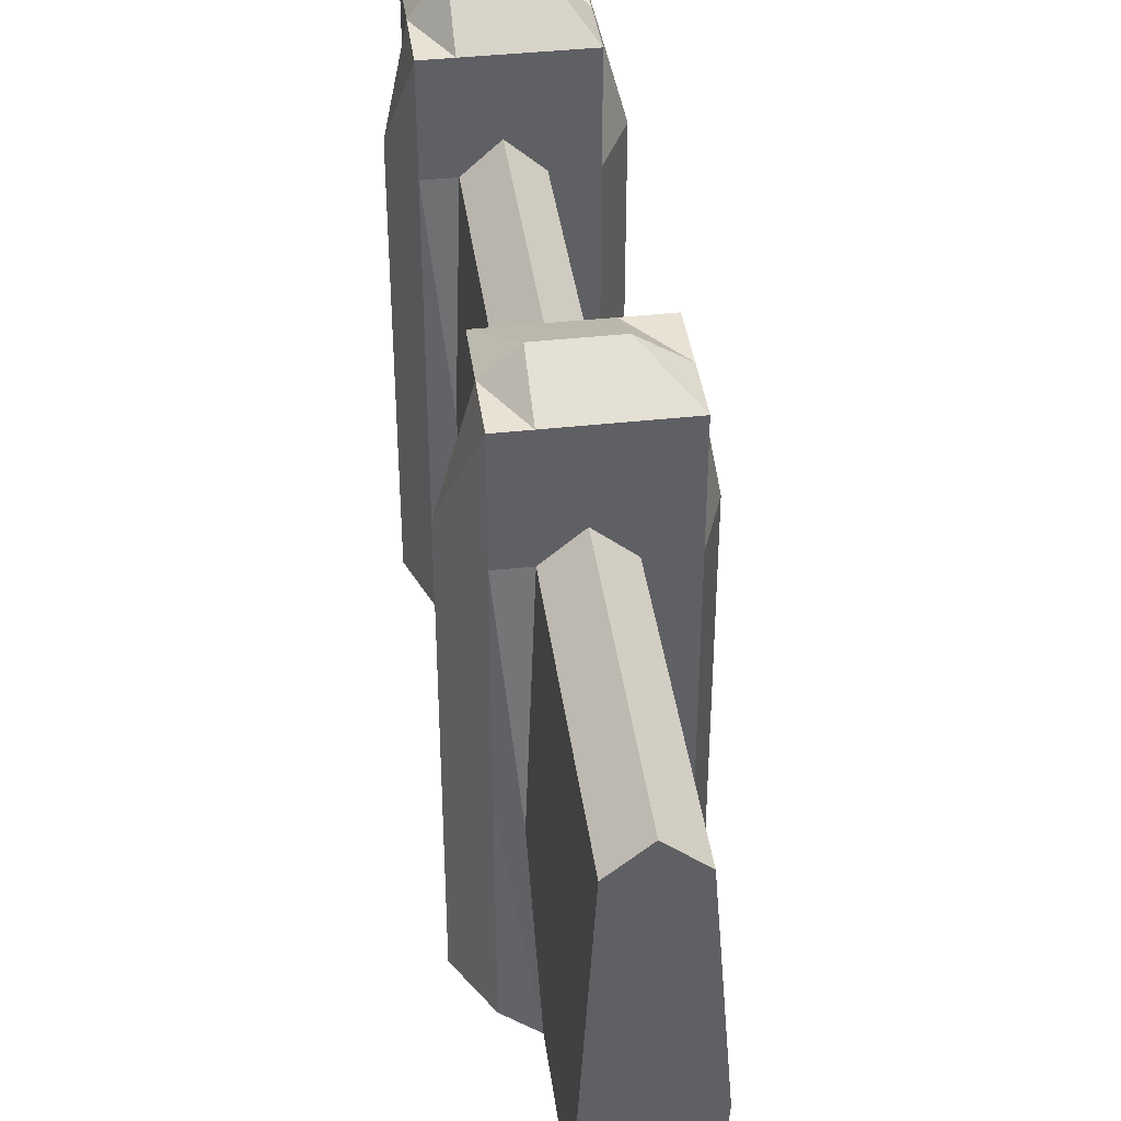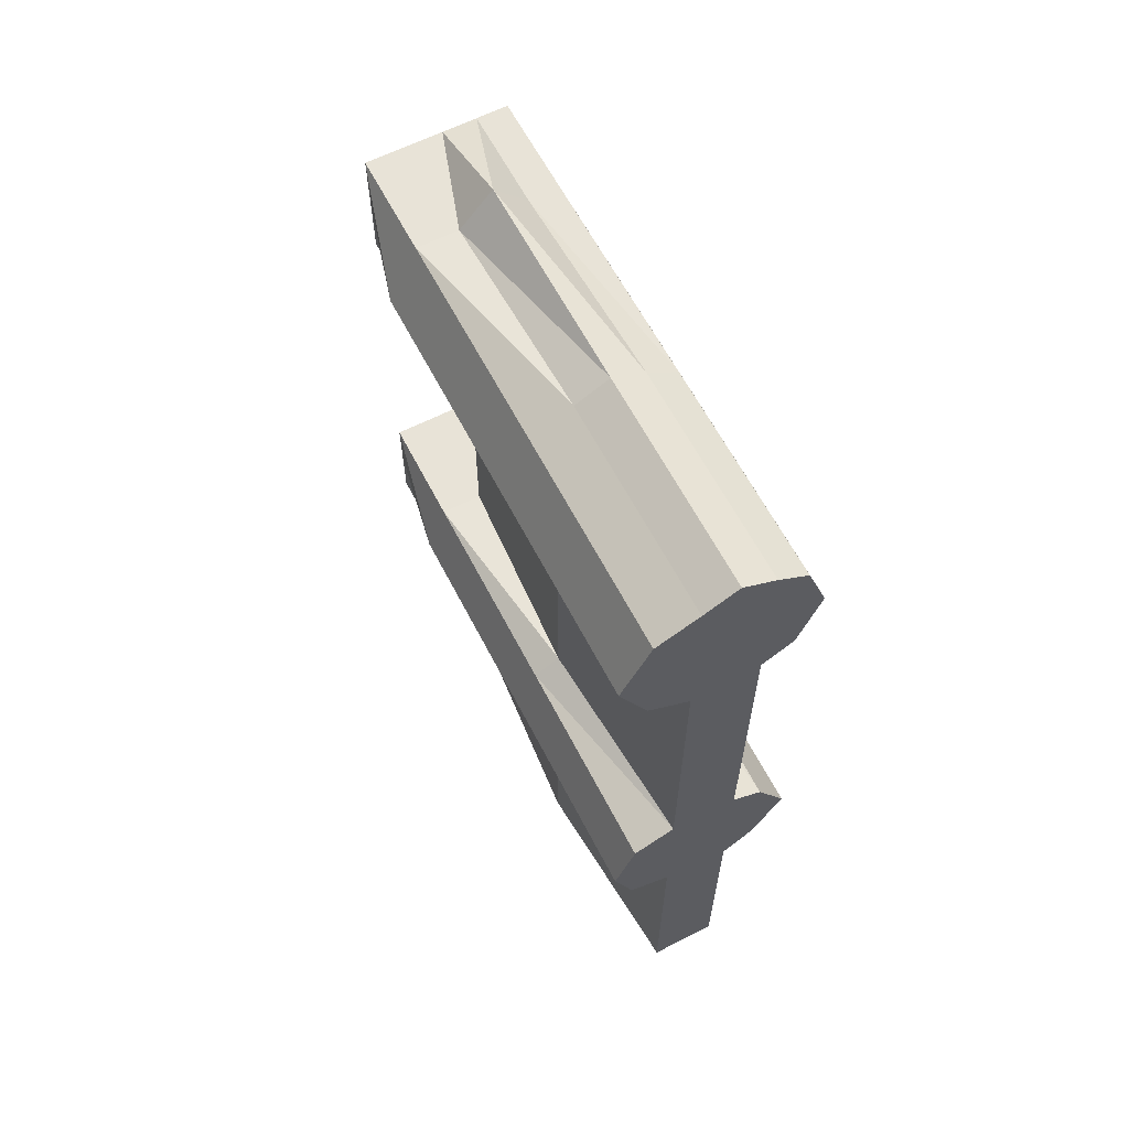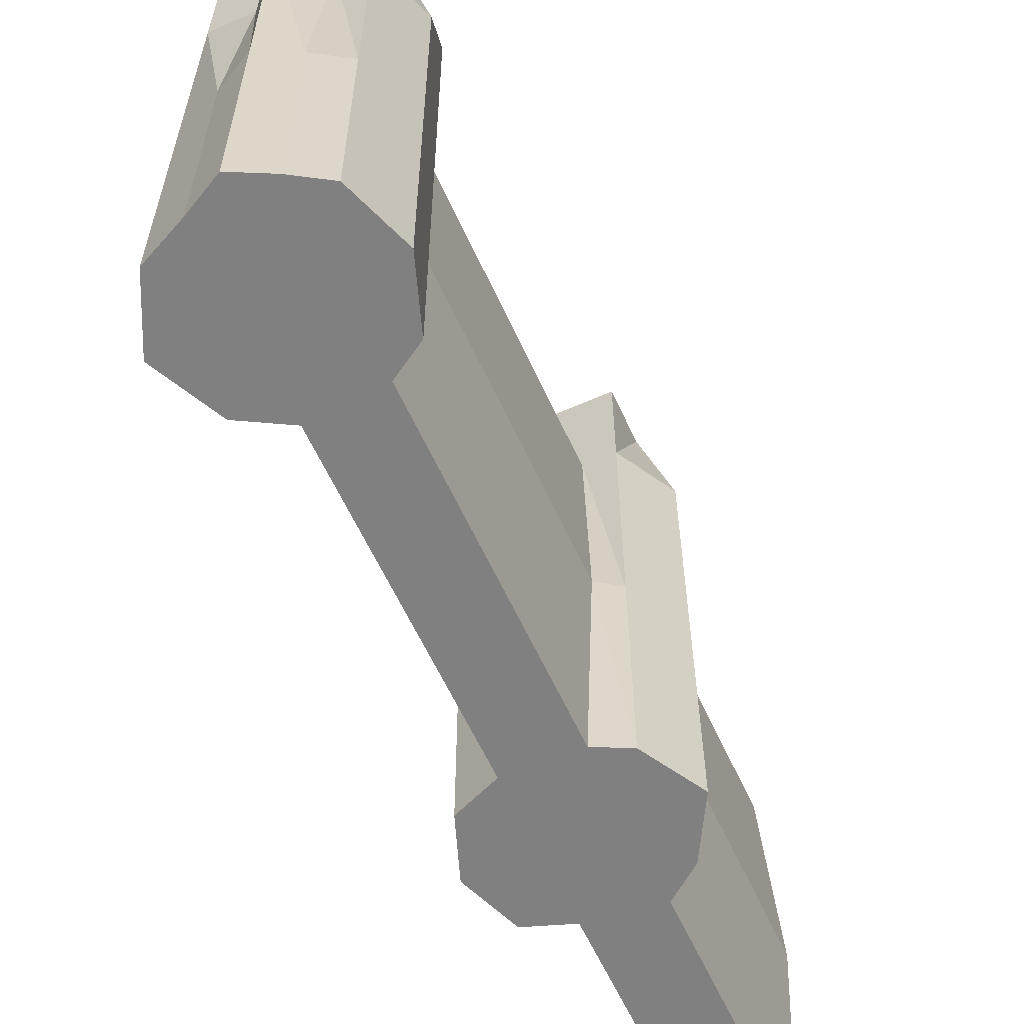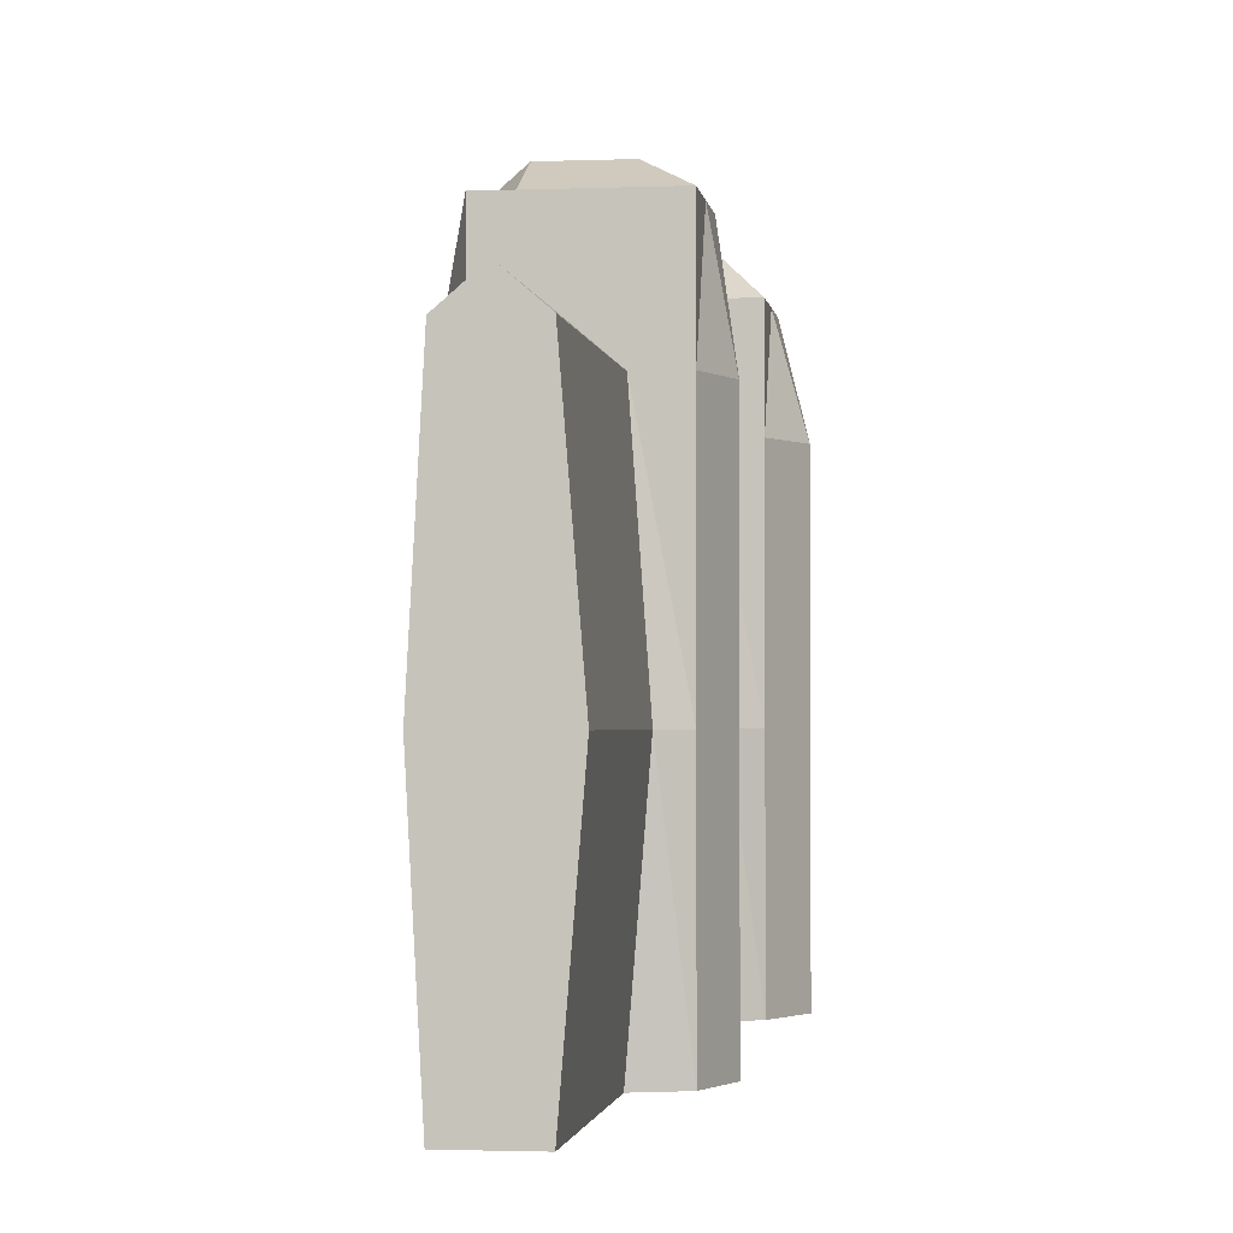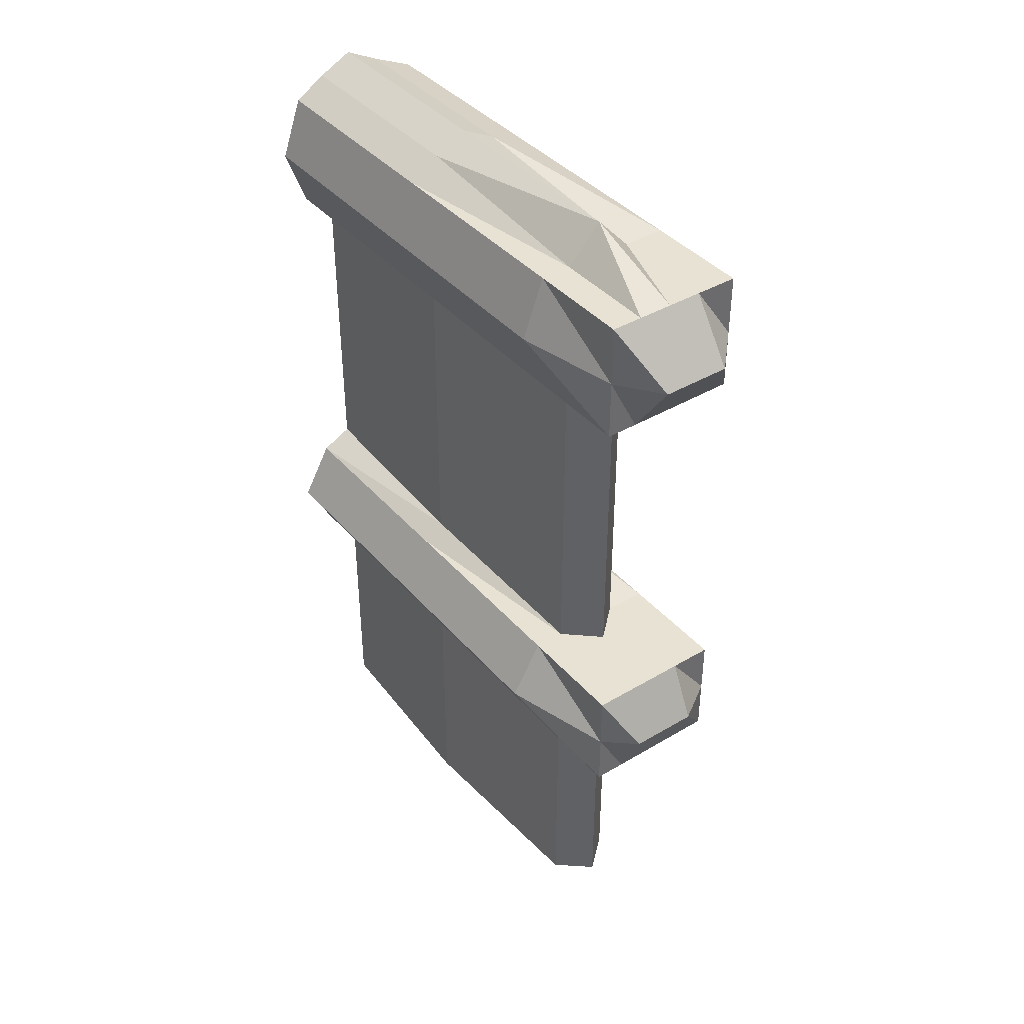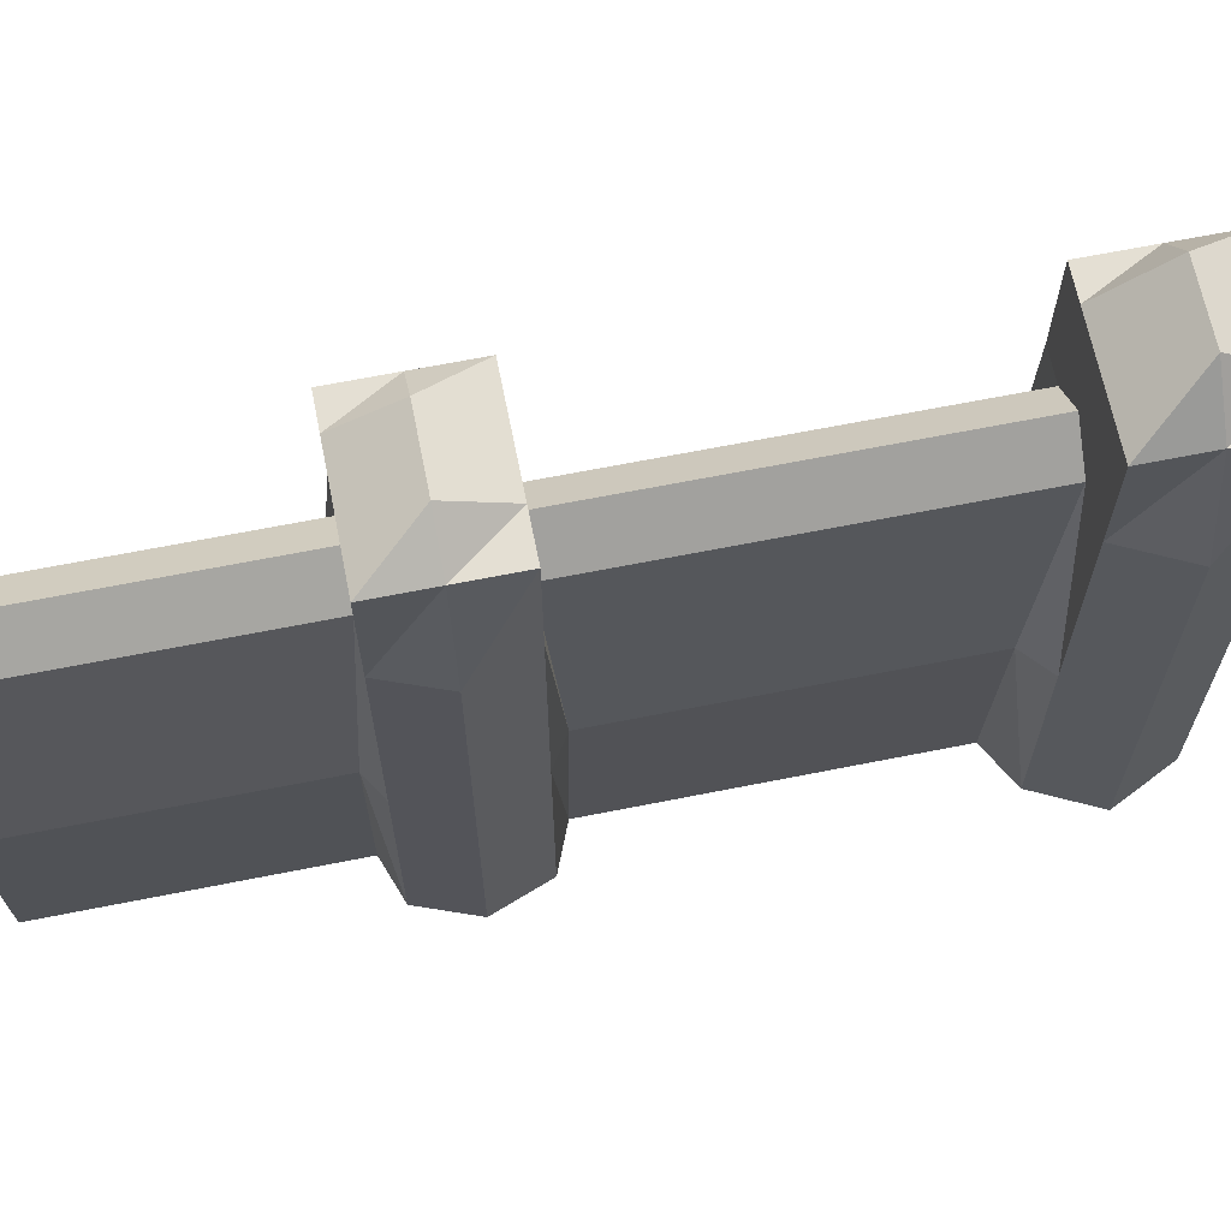
<metadata>
{"format":"obj","ext":"obj","renderer":"f3d","projection":"perspective","resolution":1024,"background":"white","views":[{"elev":40.6,"azim":172.3,"up":"+Y"},{"elev":62.3,"azim":-27.3,"up":"+Z"},{"elev":-60.1,"azim":24.4,"up":"+Y"},{"elev":-1.9,"azim":-172.2,"up":"+Y"},{"elev":39.8,"azim":143.7,"up":"+Z"},{"elev":66.4,"azim":-101.3,"up":"+Y"}]}
</metadata>
<code>
o Cube
v 0.5784 -1 -1.462
v 0.5784 -1 1.346
v -0.6342 -1 1.341
v -0.6342 -1 -1.546
v 0.5784 6.683 -1.126
v 0.5784 6.683 1
v -0.6342 6.683 1
v -0.6342 6.683 -1.126
v 0.5784 8.544 -1.126
v 0.5784 8.544 1
v -0.6342 8.544 1
v -0.6342 8.544 -1.126
v 0.5784 -1 -7.062
v -0.6342 -1 -7.03
v 0.5784 6.683 -7.337
v -0.6342 6.683 -7.337
v 0.5784 -1 -9.732
v -0.6342 -1 -9.569
v 0.5784 6.683 -9.298
v -0.6342 6.683 -9.298
v 0.5784 -1 -14.26
v -0.6342 -1 -14.26
v 0.5784 6.683 -14.26
v -0.6342 6.683 -14.26
v 0.5784 8.669 -7.337
v -0.6342 8.669 -7.337
v 0.5784 8.669 -9.298
v -0.6342 8.669 -9.298
v 1.131 -1 -1.126
v 1.131 -1 1
v 1.131 6.683 -1.126
v 1.131 6.683 1
v 1.131 8.544 -1.126
v 1.131 8.544 1
v 1.131 -1 -7.337
v 1.131 6.683 -7.337
v 1.131 -1 -9.298
v 1.131 6.683 -9.298
v 1.131 8.669 -7.337
v 1.131 8.669 -9.298
v -1.379 -1 1
v -1.379 -1 -1.126
v -1.379 6.683 1
v -1.379 6.683 -1.126
v -1.379 8.544 1
v -1.379 8.544 -1.126
v -1.379 -1 -7.337
v -1.379 6.683 -7.337
v -1.379 -1 -9.298
v -1.379 6.683 -9.298
v -1.379 8.669 -7.337
v -1.379 8.669 -9.298
v -0.6342 -1 -8.317
v 0.5784 -1 -8.317
v 0.5784 9.146 -8.317
v -0.6342 9.146 -8.317
v 1.681 6.683 -8.317
v 1.681 -1 -8.317
v 1.131 8.669 -8.317
v -1.746 6.683 -8.317
v -1.746 -1 -8.317
v -1.379 8.669 -8.317
v 0.5784 -1 -0.06286
v -0.6342 -1 -0.06286
v 0.5784 9.298 -0.06286
v -0.6342 9.298 -0.06286
v 1.513 -1 -0.06286
v 1.513 6.683 -0.06286
v 1.131 8.544 -0.06286
v -1.898 -1 -0.06286
v -1.898 6.683 -0.06286
v -1.379 8.544 -0.06286
v -0.0279 -1 -1.126
v -0.0279 -1 1.652
v -0.0279 7.236 -1.126
v -0.0279 6.683 1.652
v -0.0279 8.544 -1.126
v -0.0279 8.544 1
v -0.0279 -1 -7.337
v -0.0279 7.236 -7.337
v -0.0279 -1 -9.298
v -0.0279 7.202 -9.298
v -0.0279 -1 -14.26
v -0.0279 7.202 -14.26
v -0.0279 8.669 -7.337
v -0.0279 8.669 -9.298
v -0.0279 -1 -8.317
v -0.0279 9.146 -8.317
v -0.0279 -1 -0.06286
v -0.0279 9.298 -0.06286
v 0.7451 2.841 -1.462
v 0.5784 2.841 1.346
v -0.6342 2.841 1.341
v -0.9133 2.841 -1.546
v 0.7451 2.841 -7.062
v -0.9133 2.841 -7.03
v 0.7864 2.841 -9.732
v -0.9437 2.841 -9.569
v 0.7864 2.841 -14.26
v -0.9437 2.841 -14.26
v 1.131 2.841 -1.126
v 1.131 2.841 1
v 1.131 2.841 -7.337
v 1.131 2.841 -9.298
v -1.379 2.841 1
v -1.379 2.841 -1.126
v -1.379 2.841 -7.337
v -1.379 2.841 -9.298
v 1.681 2.841 -8.317
v -1.746 2.841 -8.317
v 1.513 2.841 -0.06286
v -1.898 2.841 -0.06286
v -0.0279 2.841 1.652
v -0.0279 3.101 -14.26
f 89 74 3 64
f 7 11 45 43
f 91 5 31 101
f 113 76 7 93
f 64 3 41 70
f 75 5 15 80
f 90 66 11 78
f 76 6 10 78
f 65 10 34 69
f 75 8 12 77
f 56 28 52 62
f 73 4 14 79
f 91 1 13 95
f 94 8 16 96
f 82 19 23 84
f 87 53 18 81
f 63 1 29 67
f 66 12 46 72
f 114 83 22 100
f 98 20 24 100
f 81 18 22 83
f 97 17 21 99
f 88 55 27 86
f 82 20 28 86
f 95 13 35 103
f 80 15 25 85
f 111 68 32 102
f 68 31 33 69
f 109 58 37 104
f 57 38 40 59
f 10 6 32 34
f 19 27 40 38
f 97 19 38 104
f 5 9 33 31
f 54 17 37 58
f 25 15 36 39
f 55 25 39 59
f 92 2 30 102
f 71 43 45 72
f 112 71 44 106
f 60 48 51 62
f 110 60 50 108
f 16 26 51 48
f 93 7 43 105
f 96 16 48 107
f 12 8 44 46
f 28 20 50 52
f 94 4 42 106
f 53 14 47 61
f 98 18 49 108
f 26 56 62 51
f 79 14 53 87
f 85 25 55 88
f 103 35 58 109
f 36 57 59 39
f 13 54 58 35
f 27 55 59 40
f 50 60 62 52
f 107 48 60 110
f 18 53 61 49
f 73 89 64 4
f 4 64 70 42
f 77 12 66 90
f 9 65 69 33
f 2 63 67 30
f 11 66 72 45
f 101 31 68 111
f 32 68 69 34
f 44 71 72 46
f 105 43 71 112
f 63 2 74 89
f 92 6 76 113
f 8 75 80 16
f 65 90 78 10
f 7 76 78 11
f 5 75 77 9
f 1 73 79 13
f 20 82 84 24
f 54 87 81 17
f 99 21 83 114
f 17 81 83 21
f 56 88 86 28
f 19 82 86 27
f 16 80 85 26
f 13 79 87 54
f 26 85 88 56
f 1 63 89 73
f 9 77 90 65
f 1 91 101 29
f 74 113 93 3
f 5 91 95 15
f 4 94 96 14
f 84 114 100 24
f 18 98 100 22
f 19 97 99 23
f 15 95 103 36
f 67 111 102 30
f 57 109 104 38
f 17 97 104 37
f 6 92 102 32
f 70 112 106 42
f 61 110 108 49
f 3 93 105 41
f 14 96 107 47
f 8 94 106 44
f 20 98 108 50
f 36 103 109 57
f 47 107 110 61
f 29 101 111 67
f 41 105 112 70
f 2 92 113 74
f 23 99 114 84

</code>
